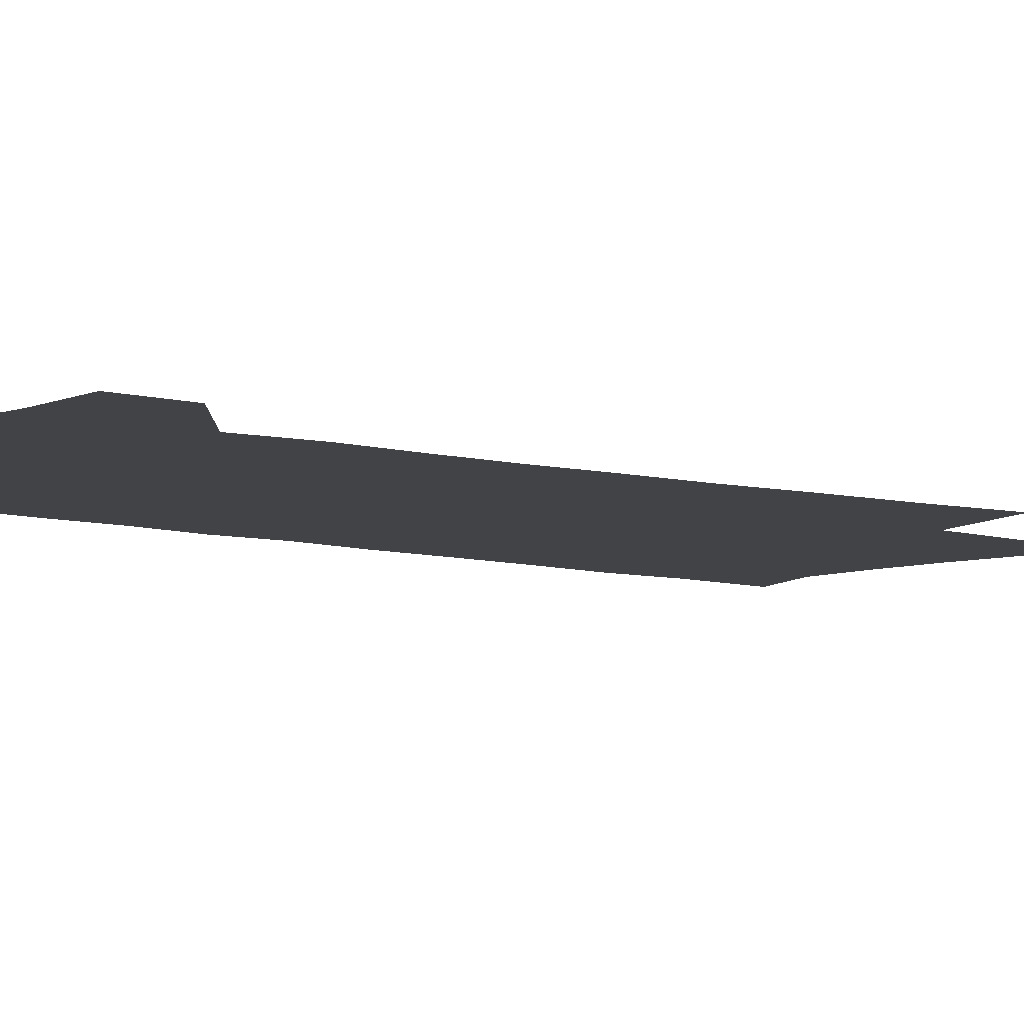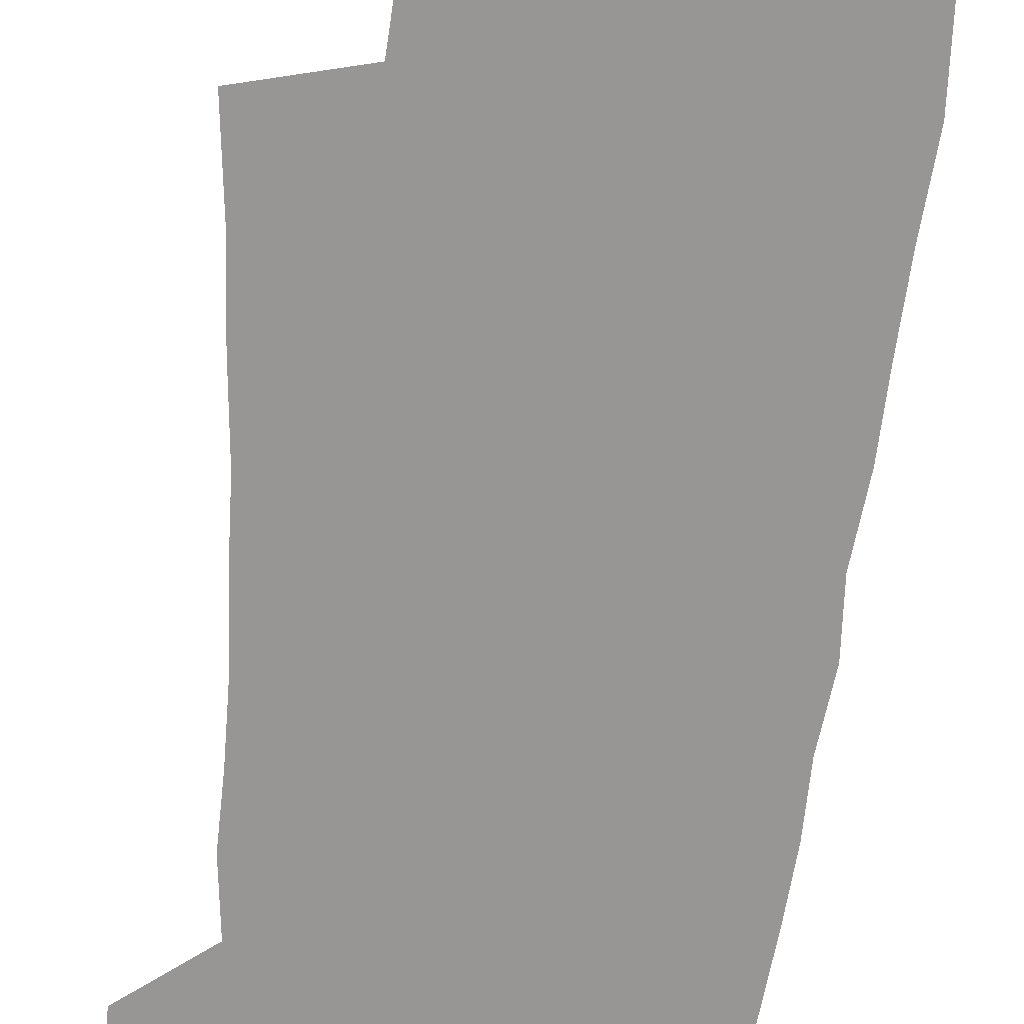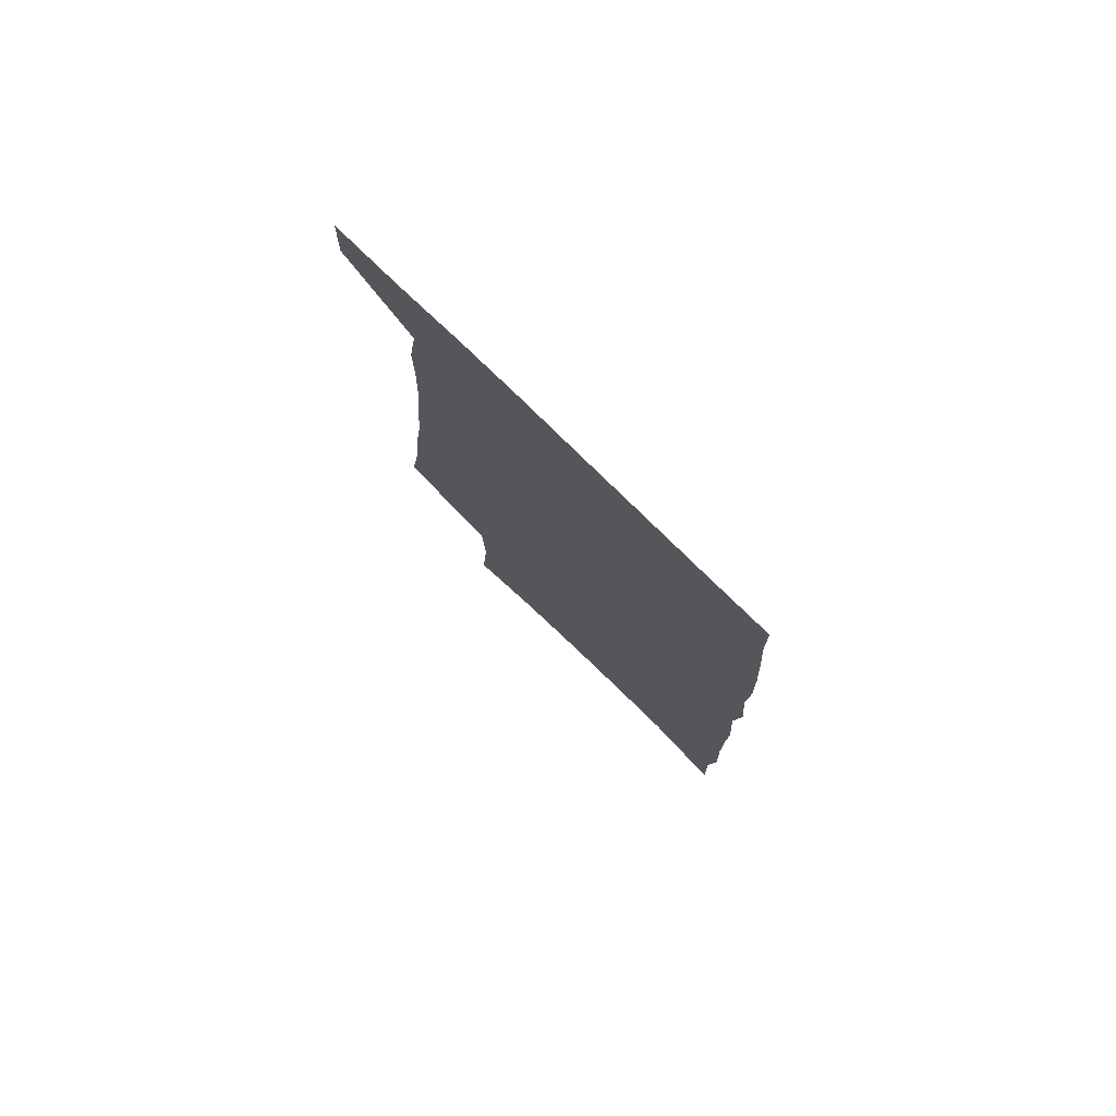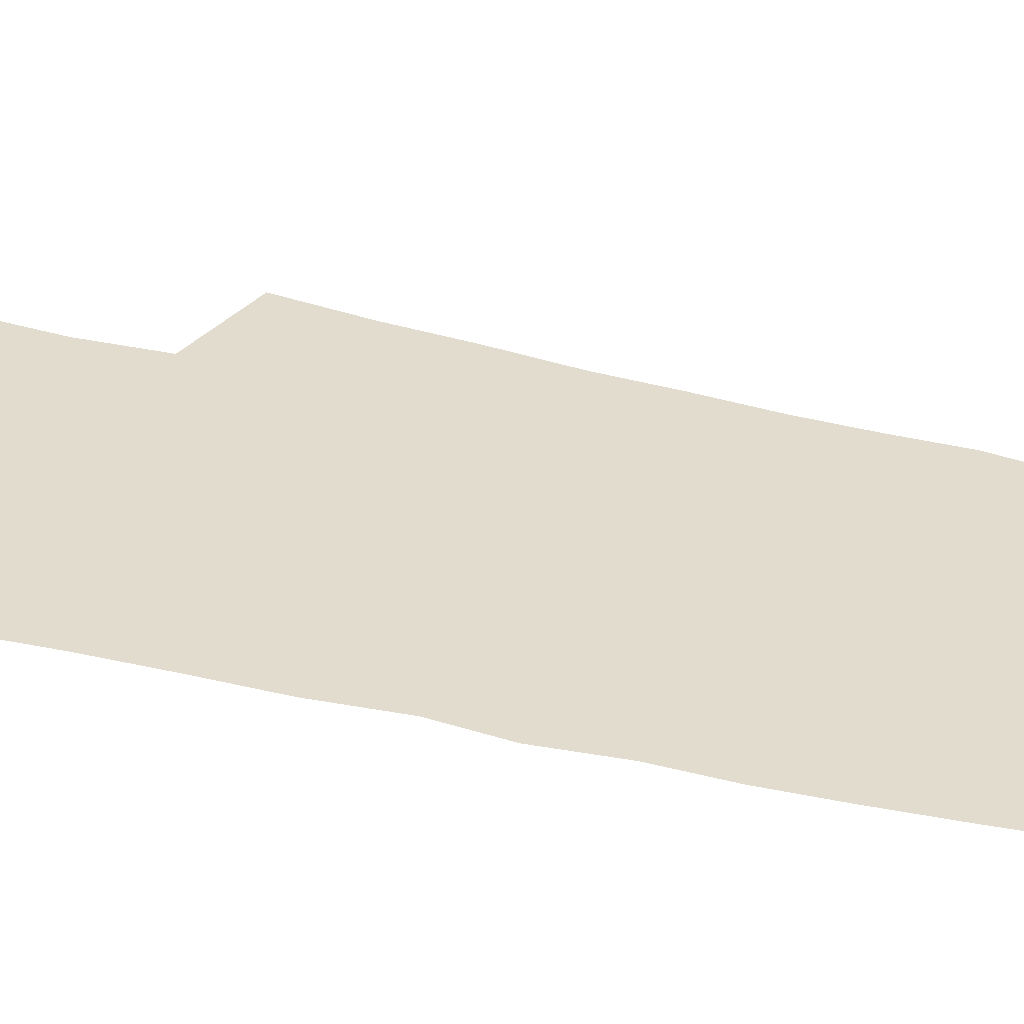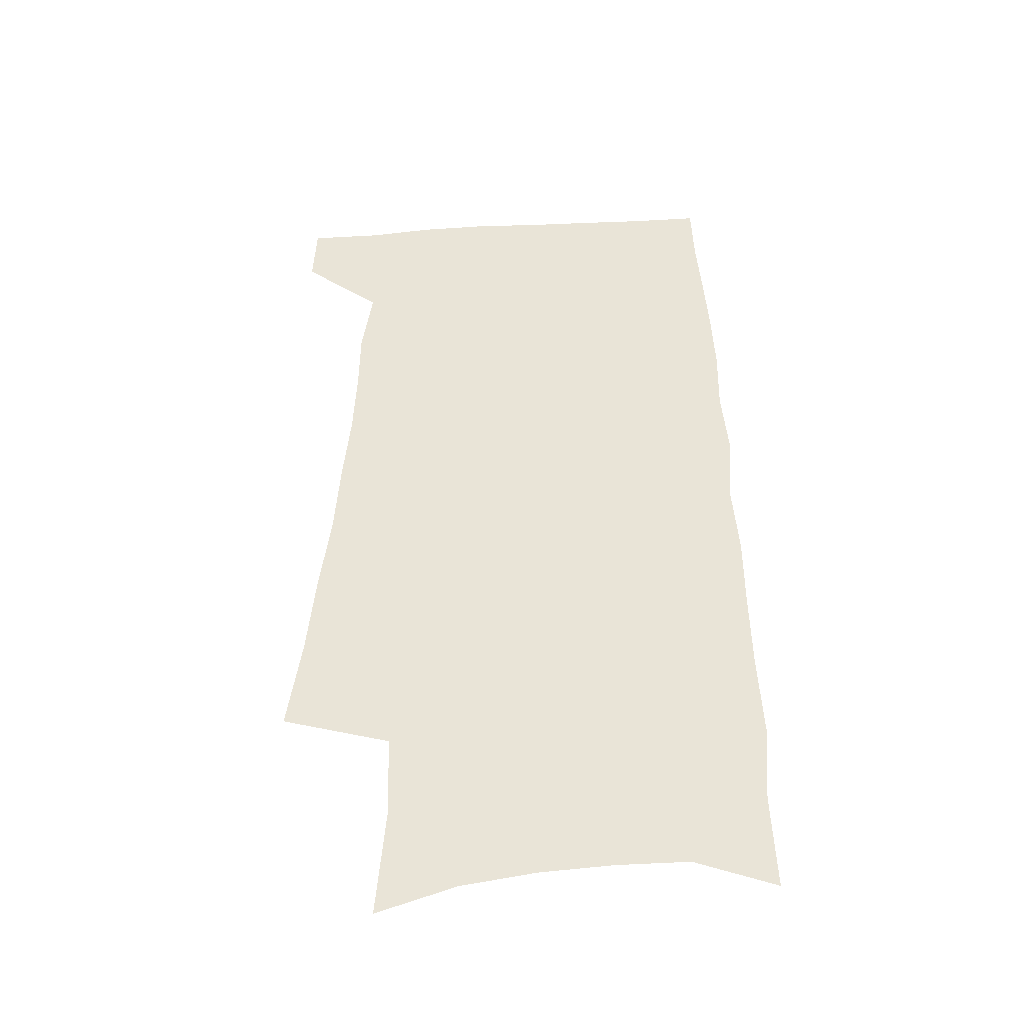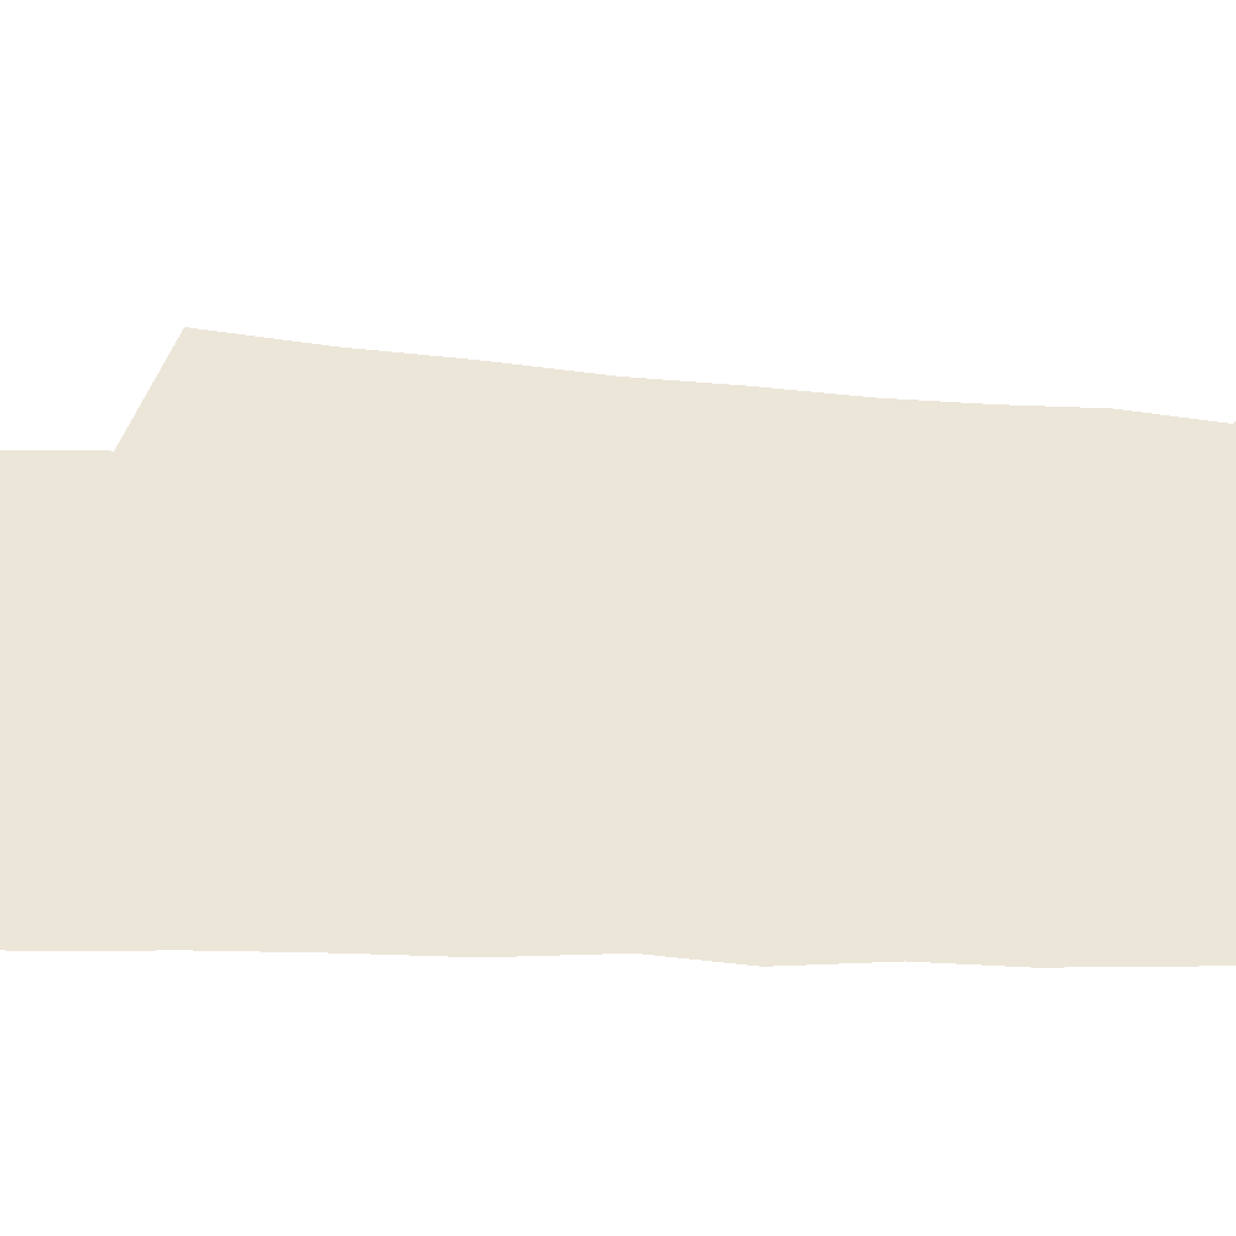
<metadata>
{"format":"obj","ext":"obj","renderer":"f3d","projection":"perspective","resolution":1024,"background":"white","views":[{"elev":-7.3,"azim":-130.1,"up":"+Z"},{"elev":-67.9,"azim":-7.0,"up":"+Z"},{"elev":79.0,"azim":44.2,"up":"+Y"},{"elev":34.0,"azim":108.4,"up":"+Z"},{"elev":-43.8,"azim":3.5,"up":"+Y"},{"elev":48.6,"azim":92.2,"up":"+Z"}]}
</metadata>
<code>
v 487.8 533.1 0
v 488.8 560.2 0
v 496.2 244.6 0
v 501.8 283.9 0
v 505.1 319.4 0
v 509.5 354.8 0
v 511.6 387 0
v 514.6 418.7 0
v 515.8 448.5 0
v 516 476.9 0
v 520.2 506.4 0
v 518.4 533.6 0
v 518.4 560.3 0
v 537.5 151.7 0
v 541 197.4 0
v 540 232.4 0
v 544 271.1 0
v 545.7 304.9 0
v 544.9 335.3 0
v 547 367.7 0
v 547.9 397.4 0
v 547.9 425.8 0
v 548.3 453.9 0
v 549.3 481.5 0
v 549.4 507.8 0
v 549.4 533.8 0
v 545.6 562.9 0
v 569.4 162.6 0
v 573.4 211.3 0
v 574.1 246.7 0
v 574.9 280.3 0
v 574.5 310.8 0
v 575.3 342.9 0
v 576.4 373.9 0
v 575.6 400.9 0
v 575.7 428.8 0
v 576.6 456.9 0
v 576.5 483.1 0
v 576.6 508.7 0
v 576.6 533.9 0
v 573.3 563.5 0
v 599.5 167.4 0
v 601.2 213.2 0
v 602 251.1 0
v 602.2 283.4 0
v 602.2 314.7 0
v 602 344.2 0
v 602.3 374.5 0
v 602.6 404 0
v 602.4 430.9 0
v 602.6 458.3 0
v 602.5 484 0
v 602.8 509.6 0
v 602.2 535.2 0
v 601.3 562.5 0
v 628.8 169.6 0
v 628.8 214.6 0
v 629 249.4 0
v 629.6 280.5 0
v 628.8 315.3 0
v 628.6 346 0
v 628.4 375.6 0
v 628.4 403.8 0
v 628.4 430.8 0
v 628.2 458.1 0
v 628 484.3 0
v 628 509.8 0
v 628.1 535 0
v 628.2 562.1 0
v 658 169.9 0
v 657 210.1 0
v 657.3 244.2 0
v 657.7 276.7 0
v 656.8 310.2 0
v 656.3 341.8 0
v 655.7 372.3 0
v 655.6 401 0
v 655 429.4 0
v 654.8 456.6 0
v 654.9 483.1 0
v 654.6 509.4 0
v 654.4 535.3 0
v 655 561.5 0
v 690.5 157.9 0
v 689.1 198 0
v 691.7 230.3 0
v 690 266.2 0
v 689.4 299.7 0
v 689.4 331.5 0
v 687 364.8 0
v 689.5 393 0
v 686.9 423.8 0
v 687.5 451.9 0
v 686.2 480.1 0
v 684.4 507.9 0
v 682.3 535.3 0
v 681.5 561.7 0
v 691 601 0
f 11 12 1
f 1 12 2
f 12 13 2
f 16 17 3
f 3 17 4
f 17 18 4
f 4 18 5
f 18 19 5
f 5 19 6
f 19 20 6
f 6 20 7
f 20 21 7
f 7 21 8
f 21 22 8
f 8 22 9
f 22 23 9
f 9 23 10
f 23 24 10
f 10 24 11
f 24 25 11
f 11 25 12
f 25 26 12
f 12 26 13
f 26 27 13
f 14 28 15
f 28 29 15
f 15 29 16
f 29 30 16
f 16 30 17
f 30 31 17
f 17 31 18
f 31 32 18
f 18 32 19
f 32 33 19
f 19 33 20
f 33 34 20
f 20 34 21
f 34 35 21
f 21 35 22
f 35 36 22
f 22 36 23
f 36 37 23
f 23 37 24
f 37 38 24
f 24 38 25
f 38 39 25
f 25 39 26
f 39 40 26
f 26 40 27
f 40 41 27
f 28 42 29
f 42 43 29
f 29 43 30
f 43 44 30
f 30 44 31
f 44 45 31
f 31 45 32
f 45 46 32
f 32 46 33
f 46 47 33
f 33 47 34
f 47 48 34
f 34 48 35
f 48 49 35
f 35 49 36
f 49 50 36
f 36 50 37
f 50 51 37
f 37 51 38
f 51 52 38
f 38 52 39
f 52 53 39
f 39 53 40
f 53 54 40
f 40 54 41
f 54 55 41
f 42 56 43
f 56 57 43
f 43 57 44
f 57 58 44
f 44 58 45
f 58 59 45
f 45 59 46
f 59 60 46
f 46 60 47
f 60 61 47
f 47 61 48
f 61 62 48
f 48 62 49
f 62 63 49
f 49 63 50
f 63 64 50
f 50 64 51
f 64 65 51
f 51 65 52
f 65 66 52
f 52 66 53
f 66 67 53
f 53 67 54
f 67 68 54
f 54 68 55
f 68 69 55
f 56 70 57
f 70 71 57
f 57 71 58
f 71 72 58
f 58 72 59
f 72 73 59
f 59 73 60
f 73 74 60
f 60 74 61
f 74 75 61
f 61 75 62
f 75 76 62
f 62 76 63
f 76 77 63
f 63 77 64
f 77 78 64
f 64 78 65
f 78 79 65
f 65 79 66
f 79 80 66
f 66 80 67
f 80 81 67
f 67 81 68
f 81 82 68
f 68 82 69
f 82 83 69
f 70 84 71
f 84 85 71
f 71 85 72
f 85 86 72
f 72 86 73
f 86 87 73
f 73 87 74
f 87 88 74
f 74 88 75
f 88 89 75
f 75 89 76
f 89 90 76
f 76 90 77
f 90 91 77
f 77 91 78
f 91 92 78
f 78 92 79
f 92 93 79
f 79 93 80
f 93 94 80
f 80 94 81
f 94 95 81
f 81 95 82
f 95 96 82
f 82 96 83
f 96 97 83

</code>
